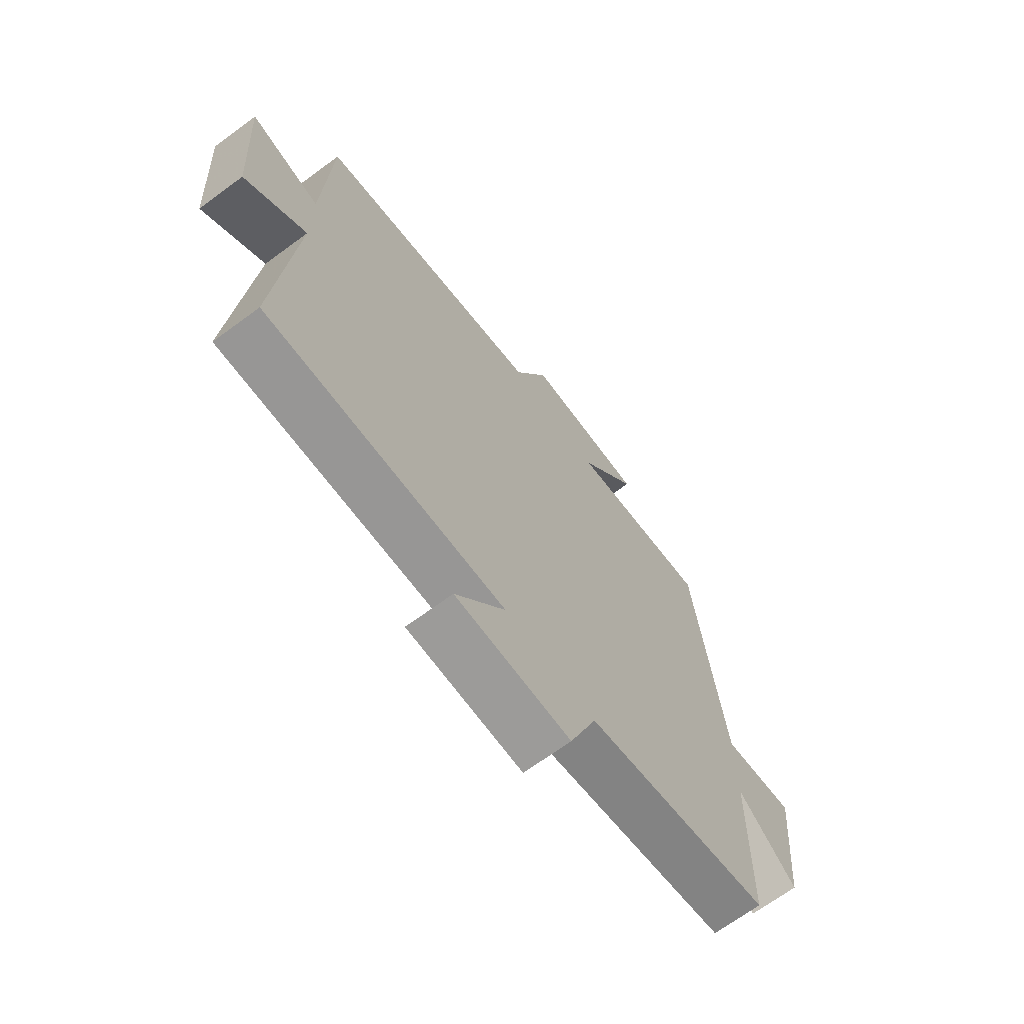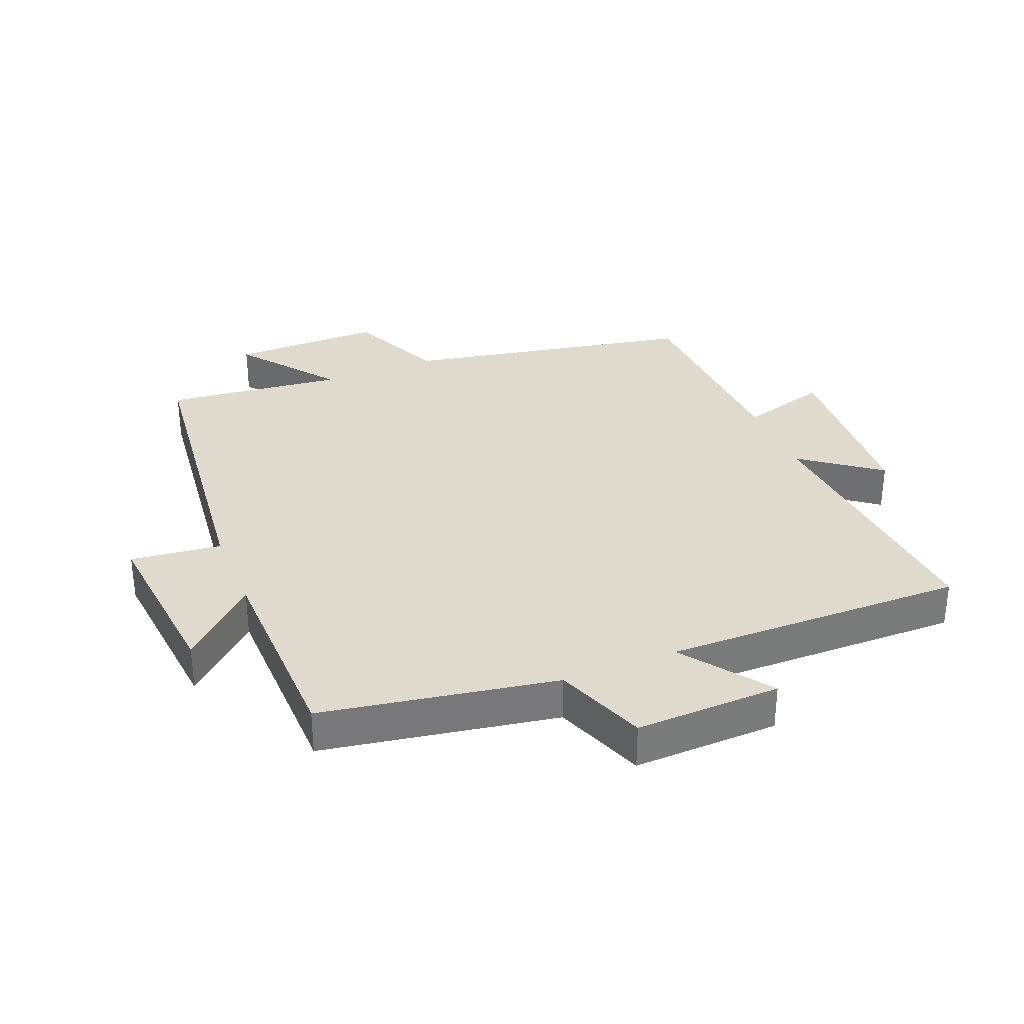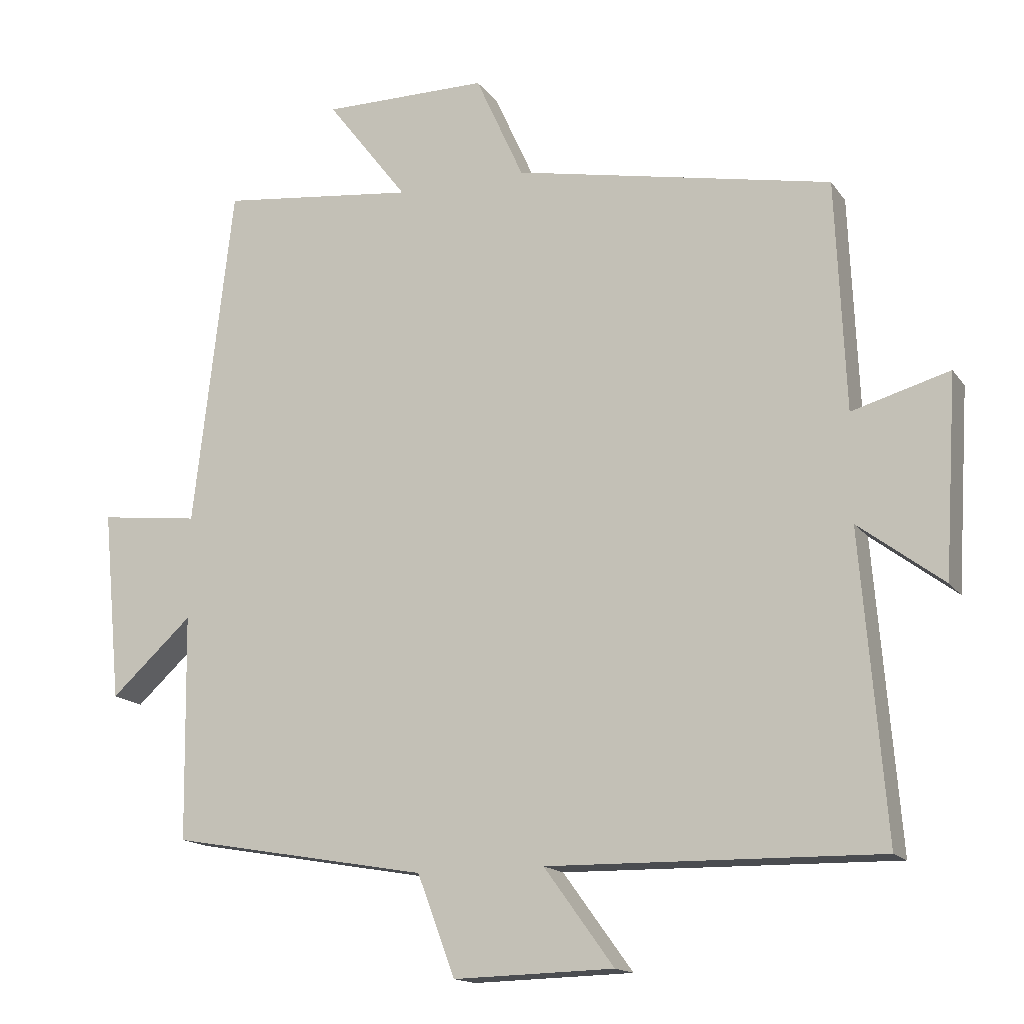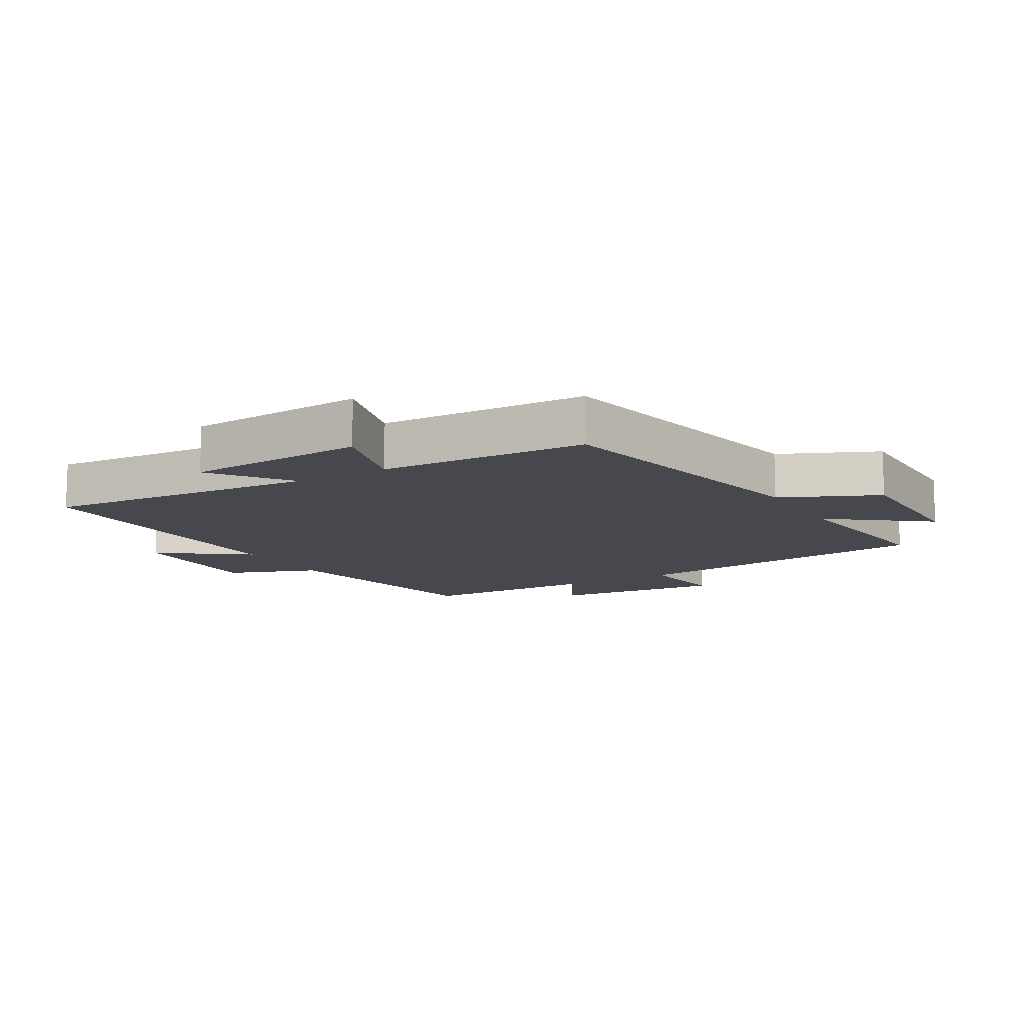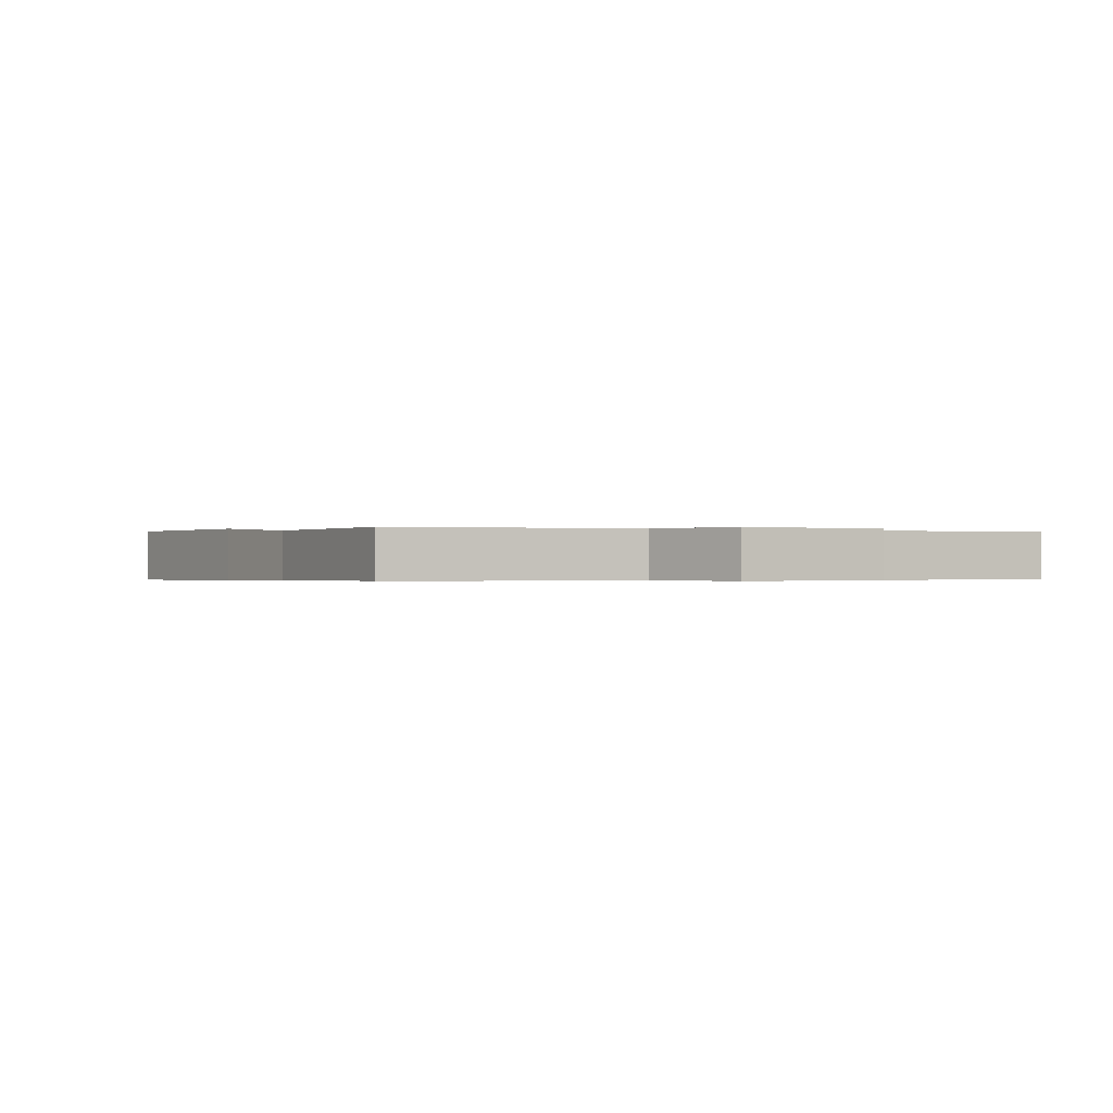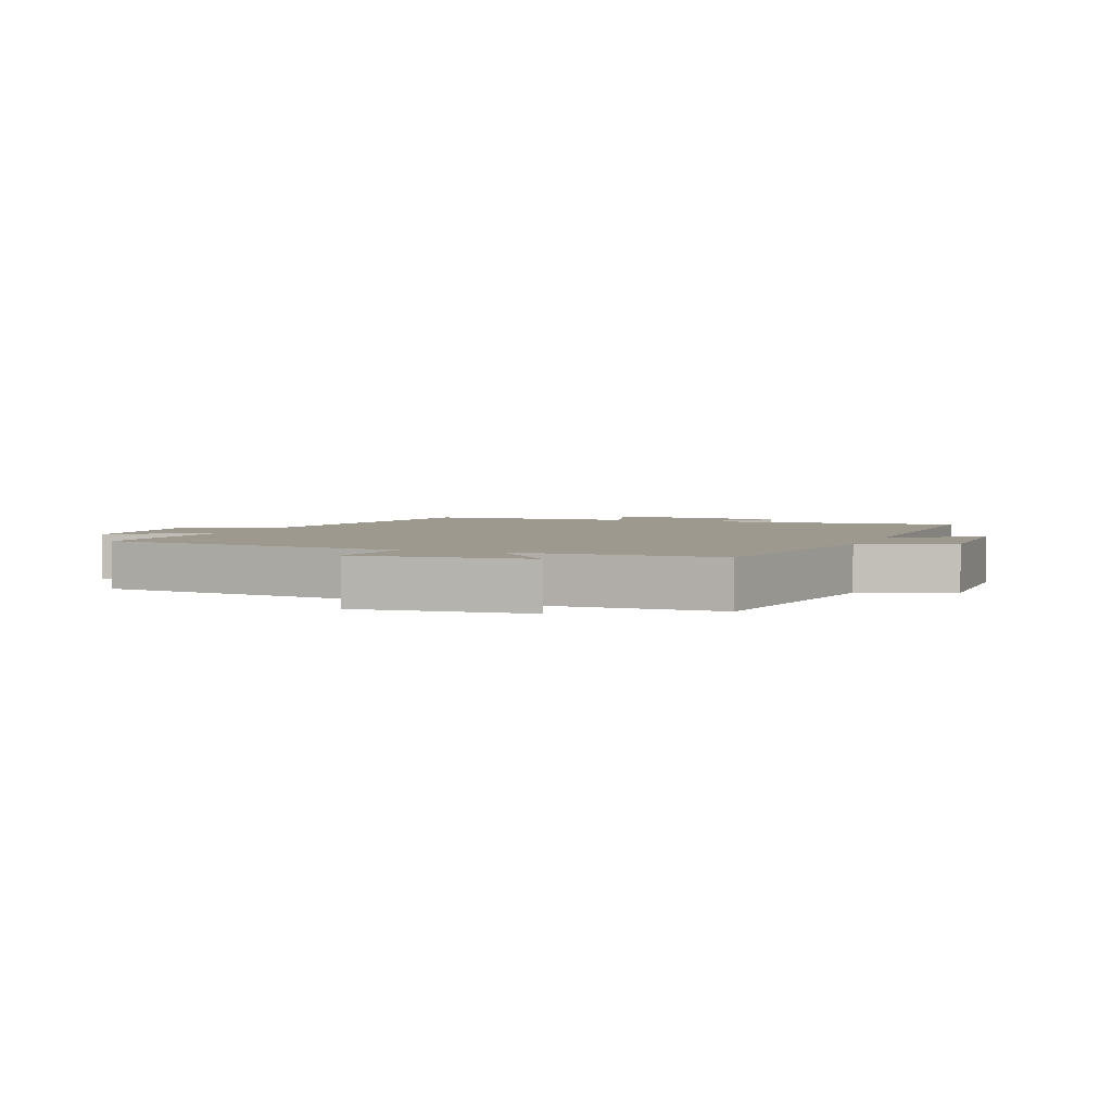
<metadata>
{"format":"obj","ext":"obj","renderer":"f3d","projection":"perspective","resolution":1024,"background":"white","views":[{"elev":-68.7,"azim":-53.6,"up":"+Z"},{"elev":32.8,"azim":157.8,"up":"+Y"},{"elev":-15.3,"azim":-157.0,"up":"+Z"},{"elev":-11.9,"azim":-59.6,"up":"+Y"},{"elev":-0.3,"azim":152.4,"up":"+Y"},{"elev":3.4,"azim":111.3,"up":"+Y"}]}
</metadata>
<code>
v 0.495 0.07 -0.435
v 0.125 0.07 -0.5
v 0.071 0.07 -0.644
v -0.159 0.07 -0.638
v -0.059 0.07 -0.5
v -0.535 0.07 -0.508
v -0.5 0.07 -0.074
v -0.622 0.07 -0.166
v -0.64 0.07 0.12
v -0.5 0.07 0.08
v -0.486 0.07 0.41
v -0.028 0.07 0.5
v 0.041 0.07 0.653
v 0.279 0.07 0.653
v 0.162 0.07 0.5
v 0.443 0.07 0.532
v 0.5 0.07 0.039
v 0.643 0.07 0.056
v 0.617 0.07 -0.218
v 0.5 0.07 -0.111
v 0.495 0 -0.435
v 0.125 0 -0.5
v 0.071 0 -0.644
v -0.159 0 -0.638
v -0.059 0 -0.5
v -0.535 0 -0.508
v -0.5 0 -0.074
v -0.622 0 -0.166
v -0.64 0 0.12
v -0.5 0 0.08
v -0.486 0 0.41
v -0.028 0 0.5
v 0.041 0 0.653
v 0.279 0 0.653
v 0.162 0 0.5
v 0.443 0 0.532
v 0.5 0 0.039
v 0.643 0 0.056
v 0.617 0 -0.218
v 0.5 0 -0.111
f 17 18 19 20
f 20 1 2
f 17 20 2
f 16 17 2
f 15 16 2
f 12 13 14 15
f 15 2 3
f 12 15 3
f 11 12 3
f 10 11 3
f 7 8 9 10
f 5 6 7
f 5 7 10
f 3 4 5
f 3 5 10
f 40 39 38 37
f 22 21 40
f 22 40 37
f 22 37 36
f 22 36 35
f 35 34 33 32
f 23 22 35
f 23 35 32
f 23 32 31
f 23 31 30
f 30 29 28 27
f 27 26 25
f 30 27 25
f 25 24 23
f 30 25 23
f 1 21 22 2
f 2 22 23 3
f 3 23 24 4
f 4 24 25 5
f 5 25 26 6
f 6 26 27 7
f 7 27 28 8
f 8 28 29 9
f 9 29 30 10
f 10 30 31 11
f 11 31 32 12
f 12 32 33 13
f 13 33 34 14
f 14 34 35 15
f 15 35 36 16
f 16 36 37 17
f 17 37 38 18
f 18 38 39 19
f 19 39 40 20
f 20 40 21 1

</code>
